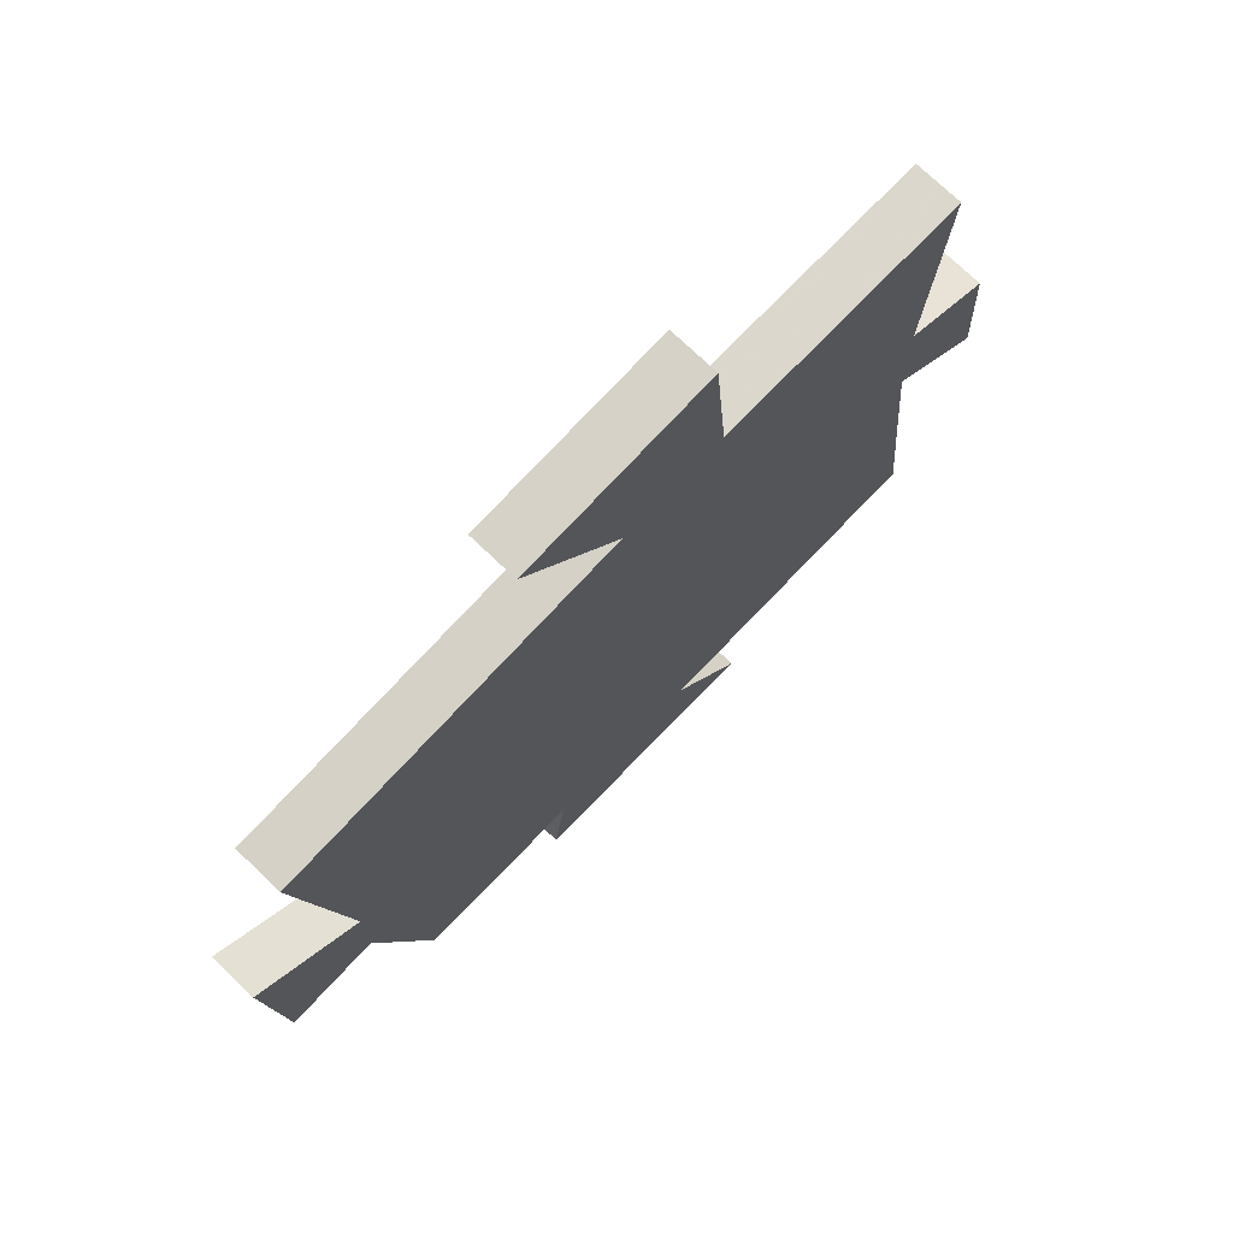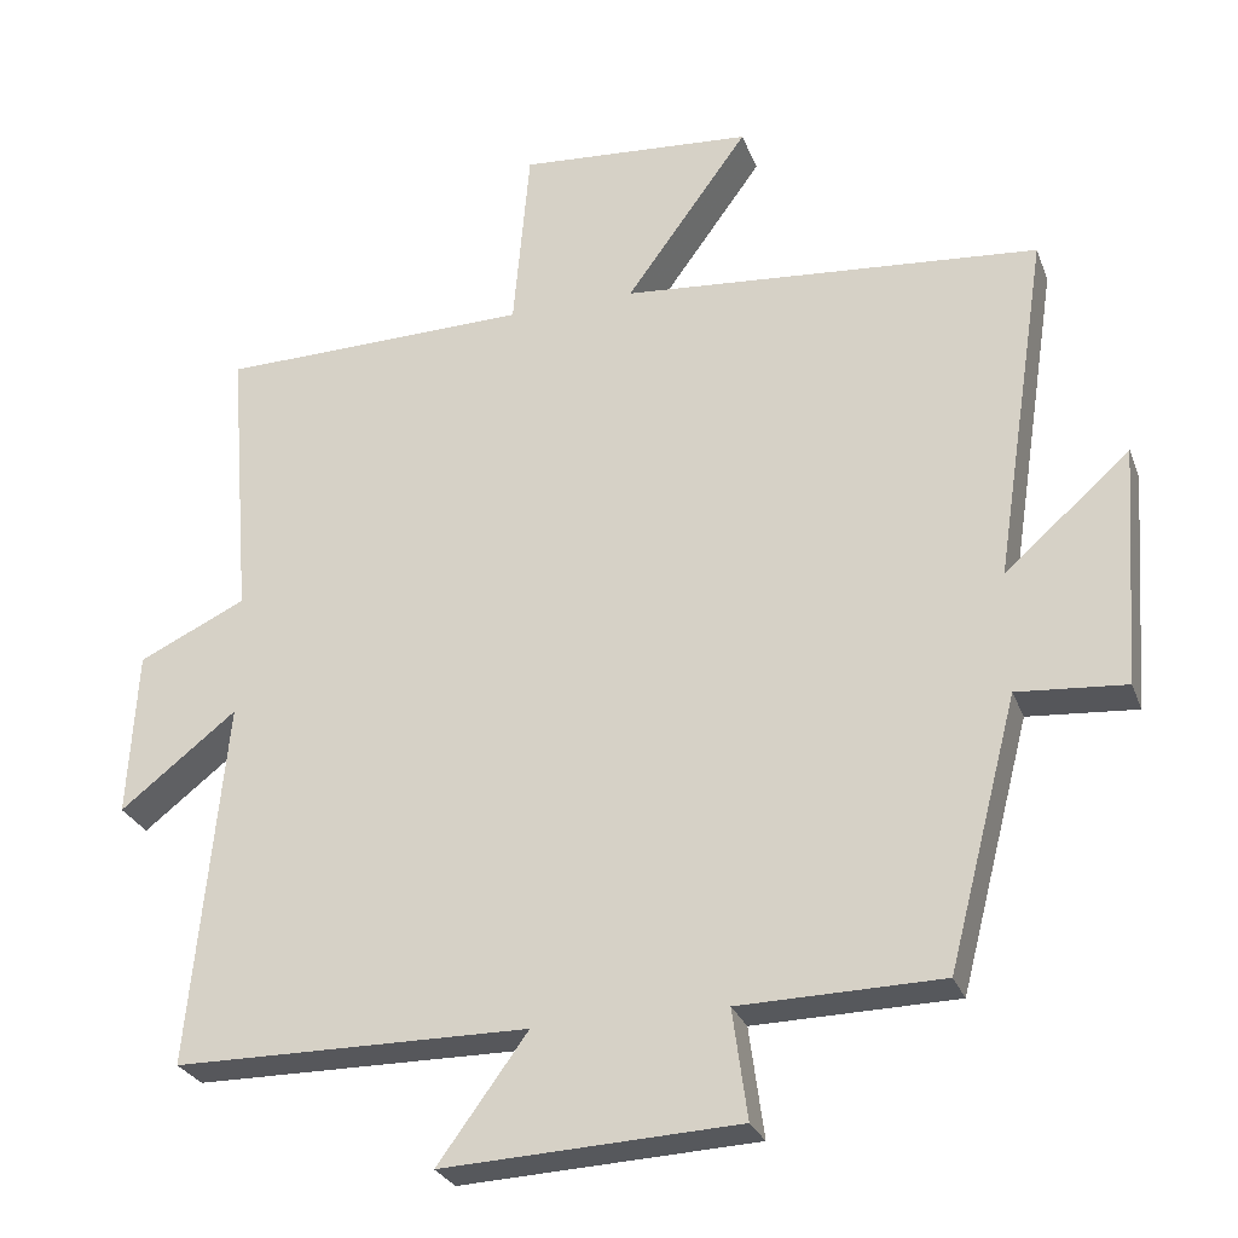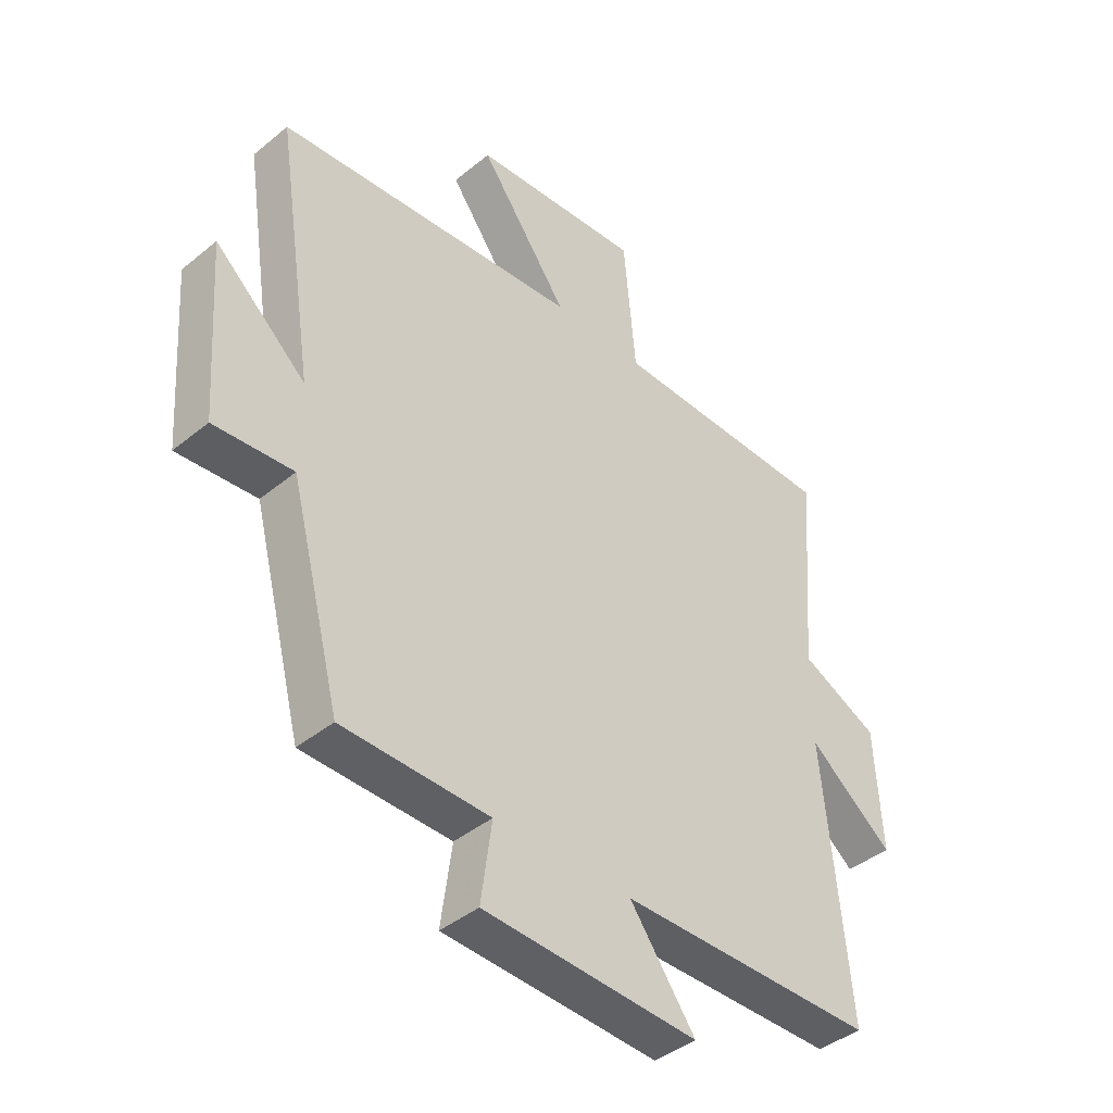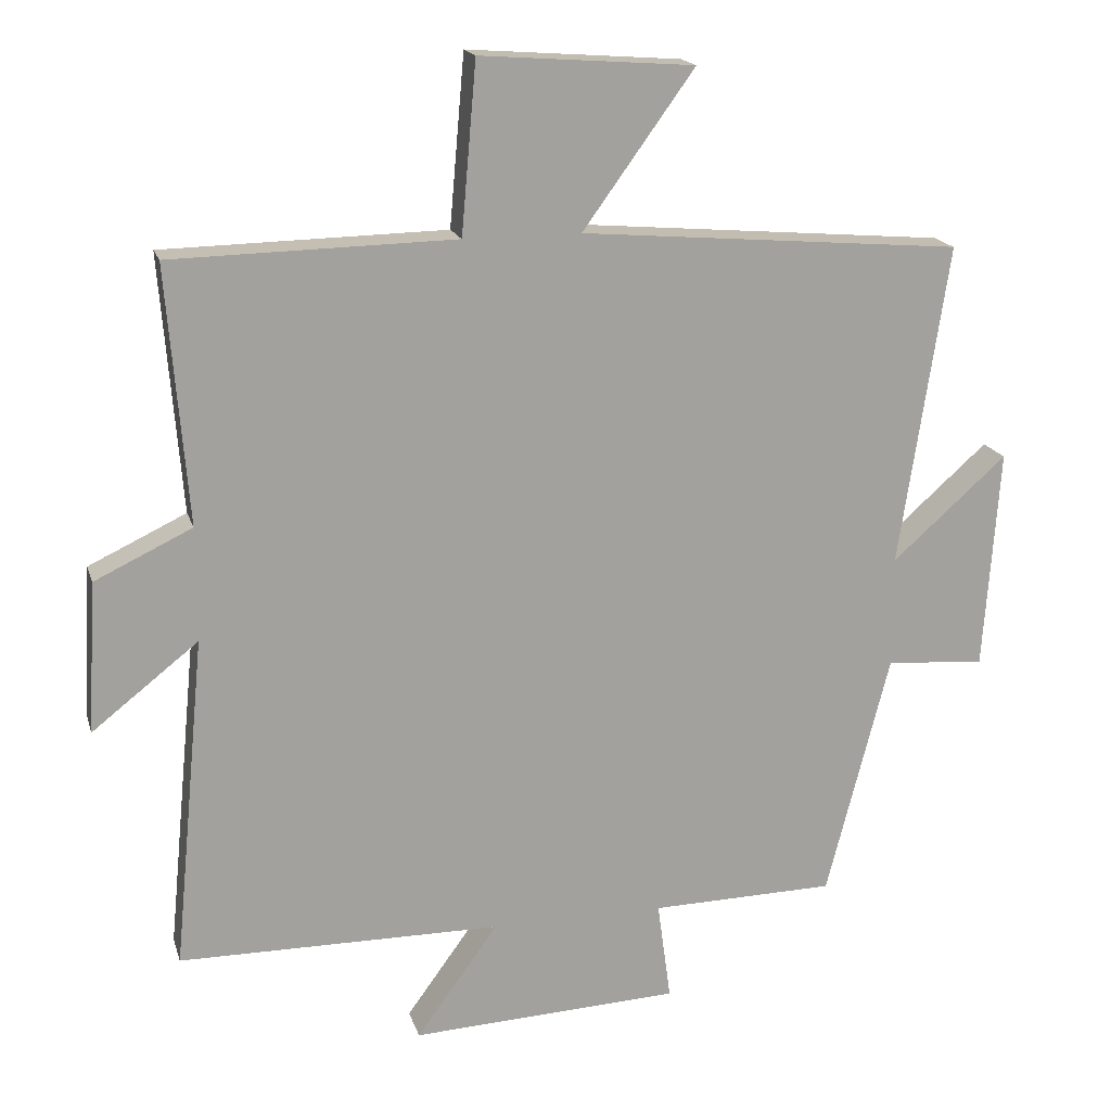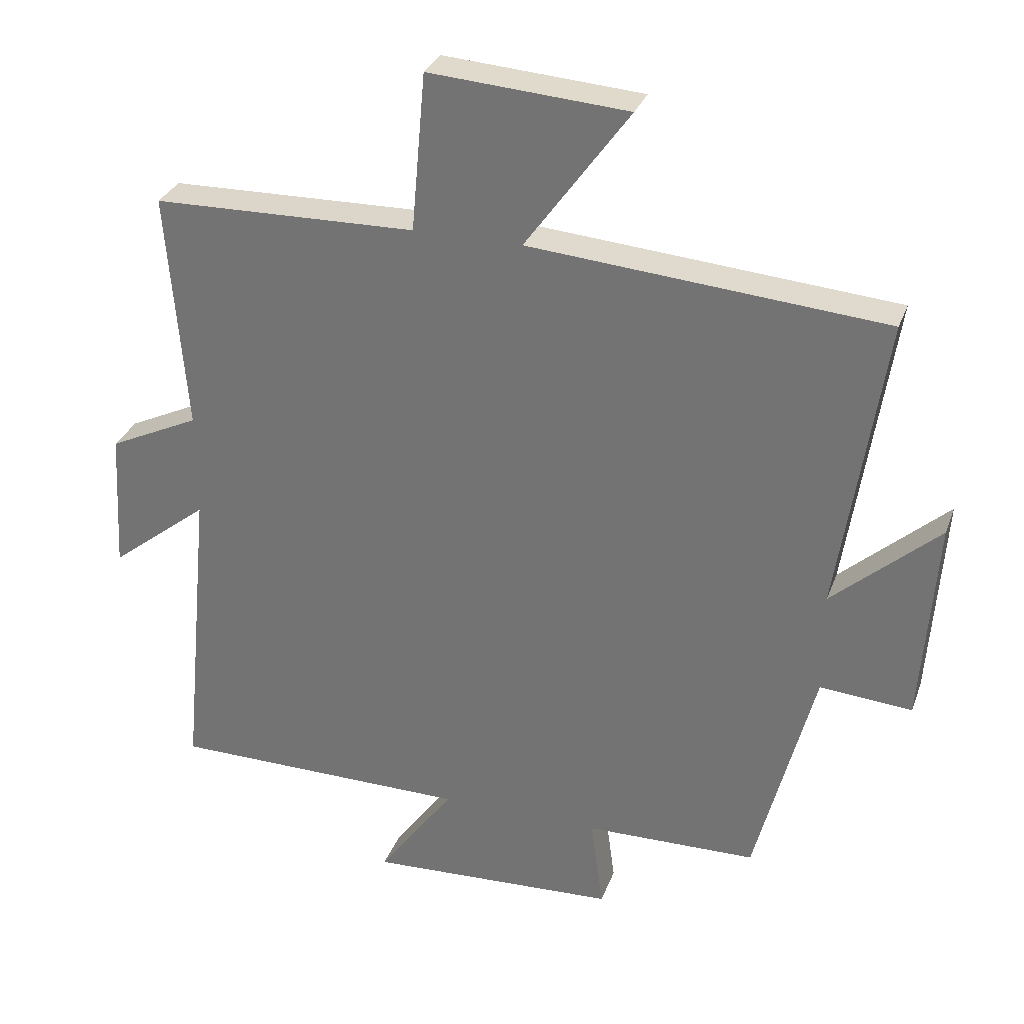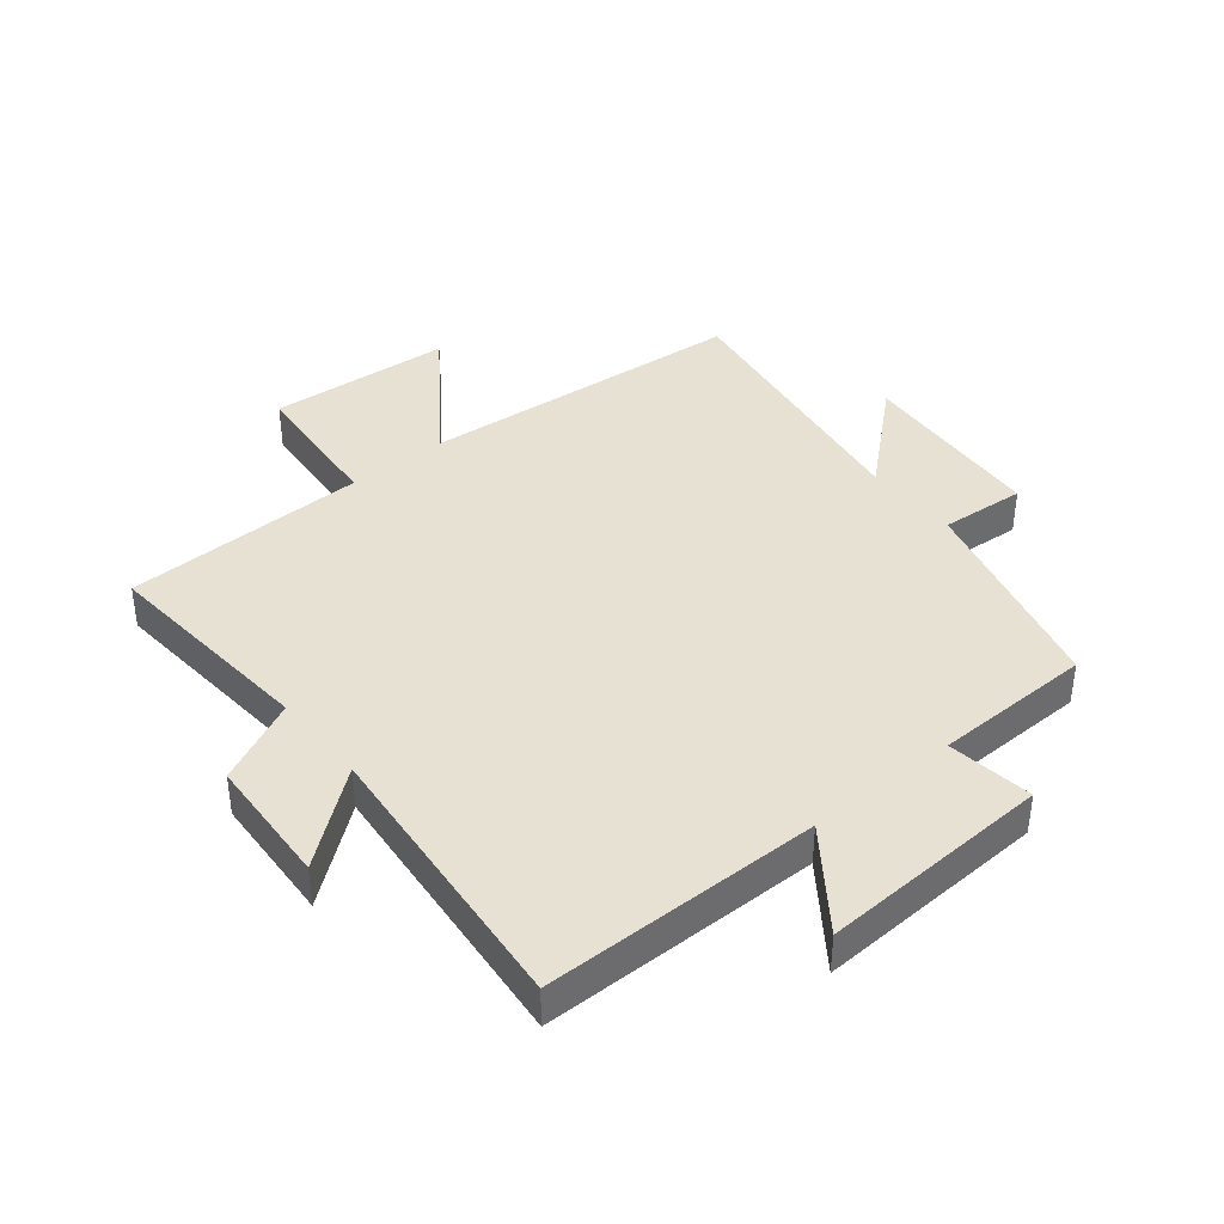
<metadata>
{"format":"obj","ext":"obj","renderer":"f3d","projection":"perspective","resolution":1024,"background":"white","views":[{"elev":73.8,"azim":-46.3,"up":"+Z"},{"elev":-27.4,"azim":-162.0,"up":"+Z"},{"elev":-41.5,"azim":-45.3,"up":"+Z"},{"elev":17.5,"azim":165.2,"up":"+Z"},{"elev":30.5,"azim":-161.8,"up":"+Z"},{"elev":39.5,"azim":140.8,"up":"+Y"}]}
</metadata>
<code>
v -0.411 0.07 -0.495
v -0.5 0.07 -0.152
v -0.639 0.07 -0.163
v -0.661 0.07 0.147
v -0.5 0.07 0.004
v -0.569 0.07 0.455
v -0.033 0.07 0.5
v -0.19 0.07 0.717
v 0.11 0.07 0.739
v 0.131 0.07 0.5
v 0.529 0.07 0.492
v 0.5 0.07 0.131
v 0.637 0.07 0.066
v 0.649 0.07 -0.146
v 0.5 0.07 -0.029
v 0.545 0.07 -0.497
v 0.092 0.07 -0.5
v 0.207 0.07 -0.658
v -0.171 0.07 -0.64
v -0.152 0.07 -0.5
v -0.411 0 -0.495
v -0.5 0 -0.152
v -0.639 0 -0.163
v -0.661 0 0.147
v -0.5 0 0.004
v -0.569 0 0.455
v -0.033 0 0.5
v -0.19 0 0.717
v 0.11 0 0.739
v 0.131 0 0.5
v 0.529 0 0.492
v 0.5 0 0.131
v 0.637 0 0.066
v 0.649 0 -0.146
v 0.5 0 -0.029
v 0.545 0 -0.497
v 0.092 0 -0.5
v 0.207 0 -0.658
v -0.171 0 -0.64
v -0.152 0 -0.5
f 17 18 19 20
f 15 16 17 20
f 15 20 1 2
f 12 13 14 15
f 12 15 2 3
f 10 11 12 3
f 7 8 9 10
f 5 6 7 10
f 5 10 3
f 3 4 5
f 40 39 38 37
f 40 37 36 35
f 22 21 40 35
f 35 34 33 32
f 23 22 35 32
f 23 32 31 30
f 30 29 28 27
f 30 27 26 25
f 23 30 25
f 25 24 23
f 1 21 22 2
f 2 22 23 3
f 3 23 24 4
f 4 24 25 5
f 5 25 26 6
f 6 26 27 7
f 7 27 28 8
f 8 28 29 9
f 9 29 30 10
f 10 30 31 11
f 11 31 32 12
f 12 32 33 13
f 13 33 34 14
f 14 34 35 15
f 15 35 36 16
f 16 36 37 17
f 17 37 38 18
f 18 38 39 19
f 19 39 40 20
f 20 40 21 1

</code>
